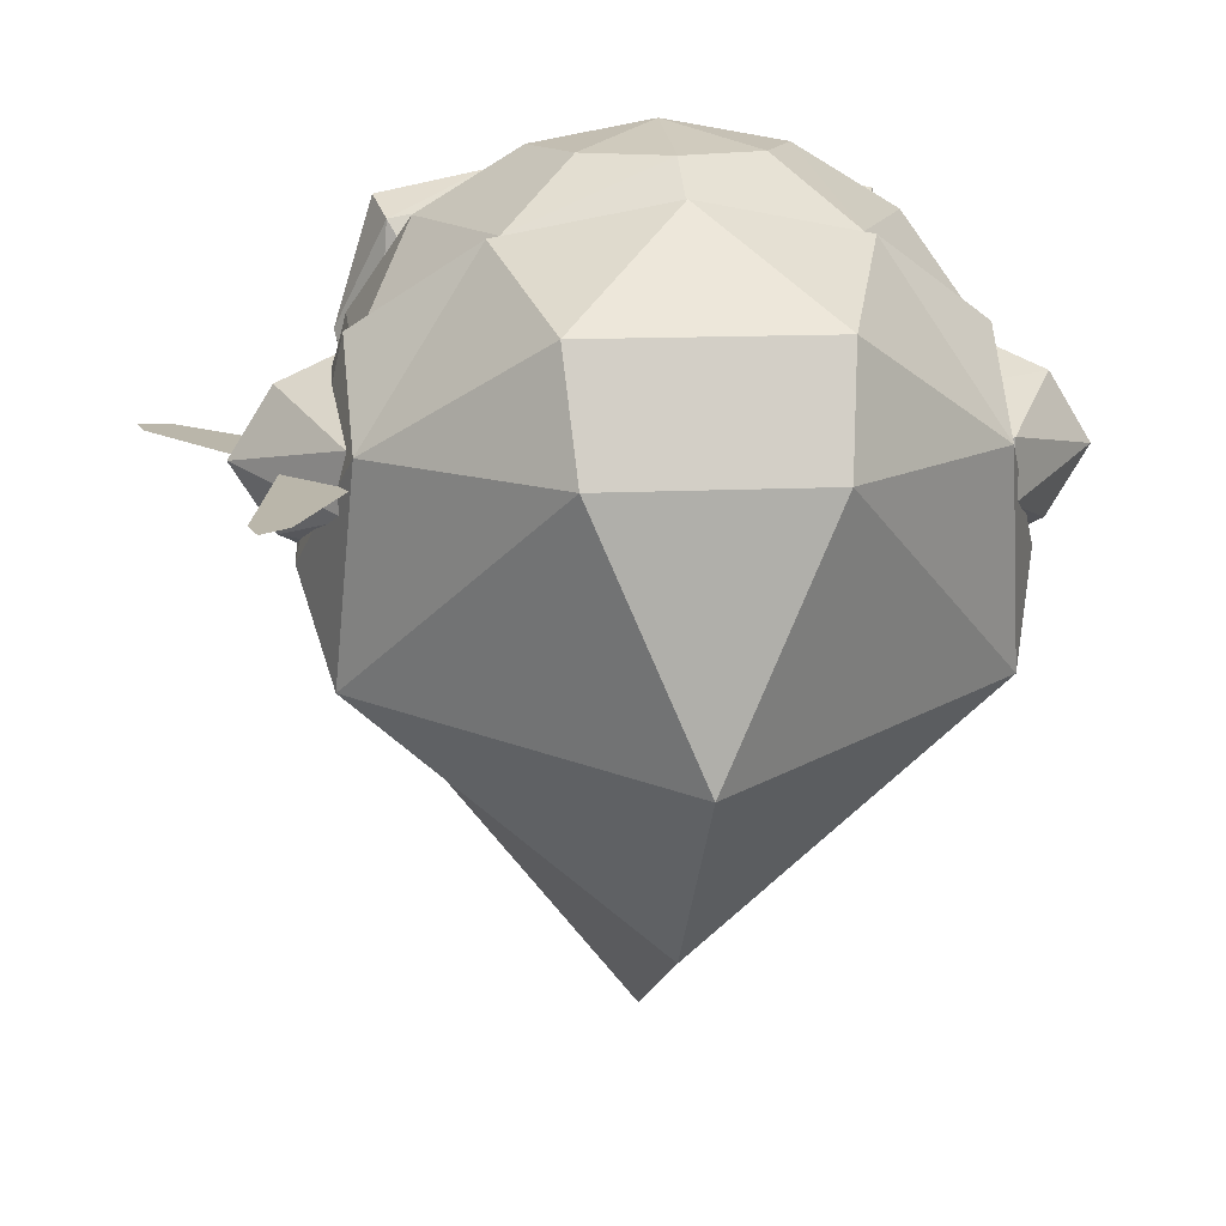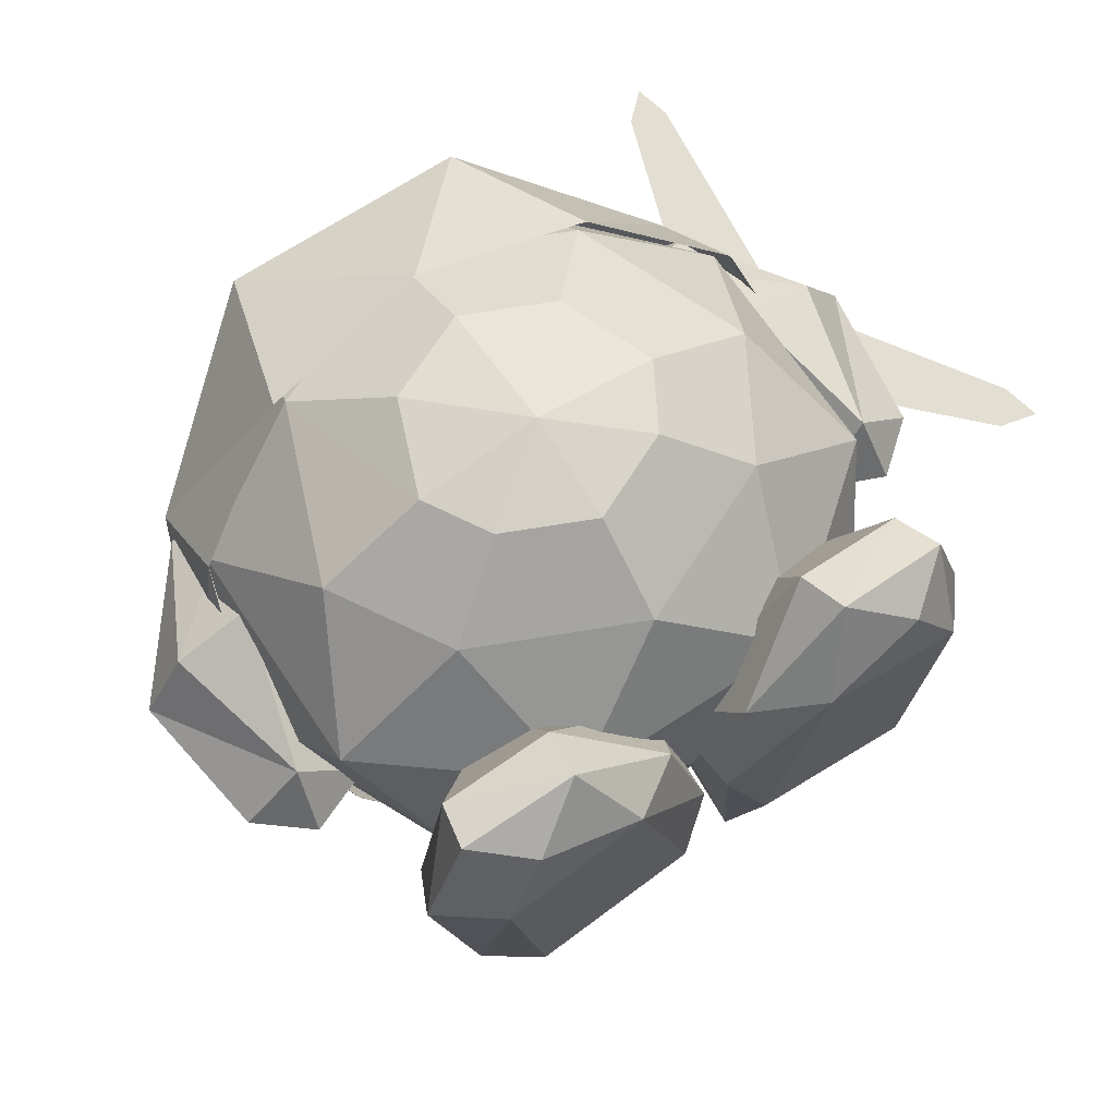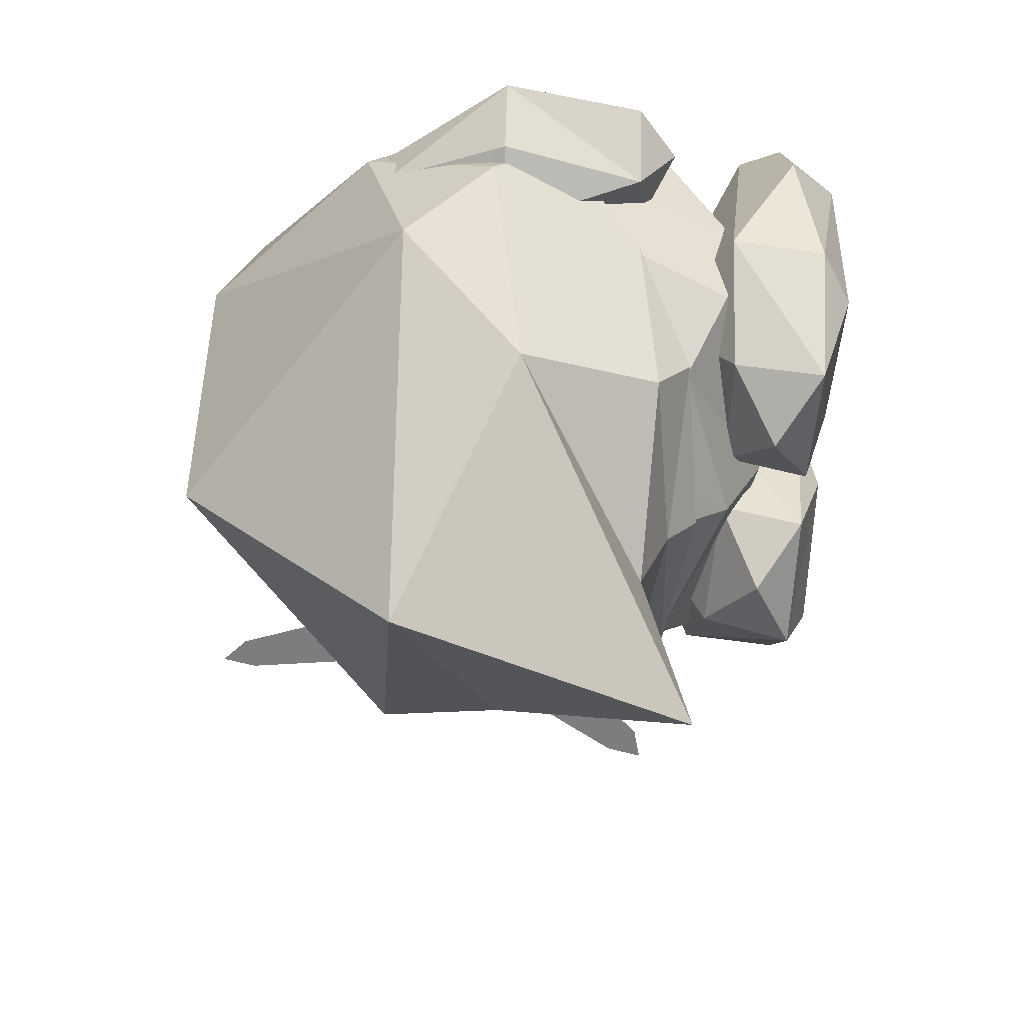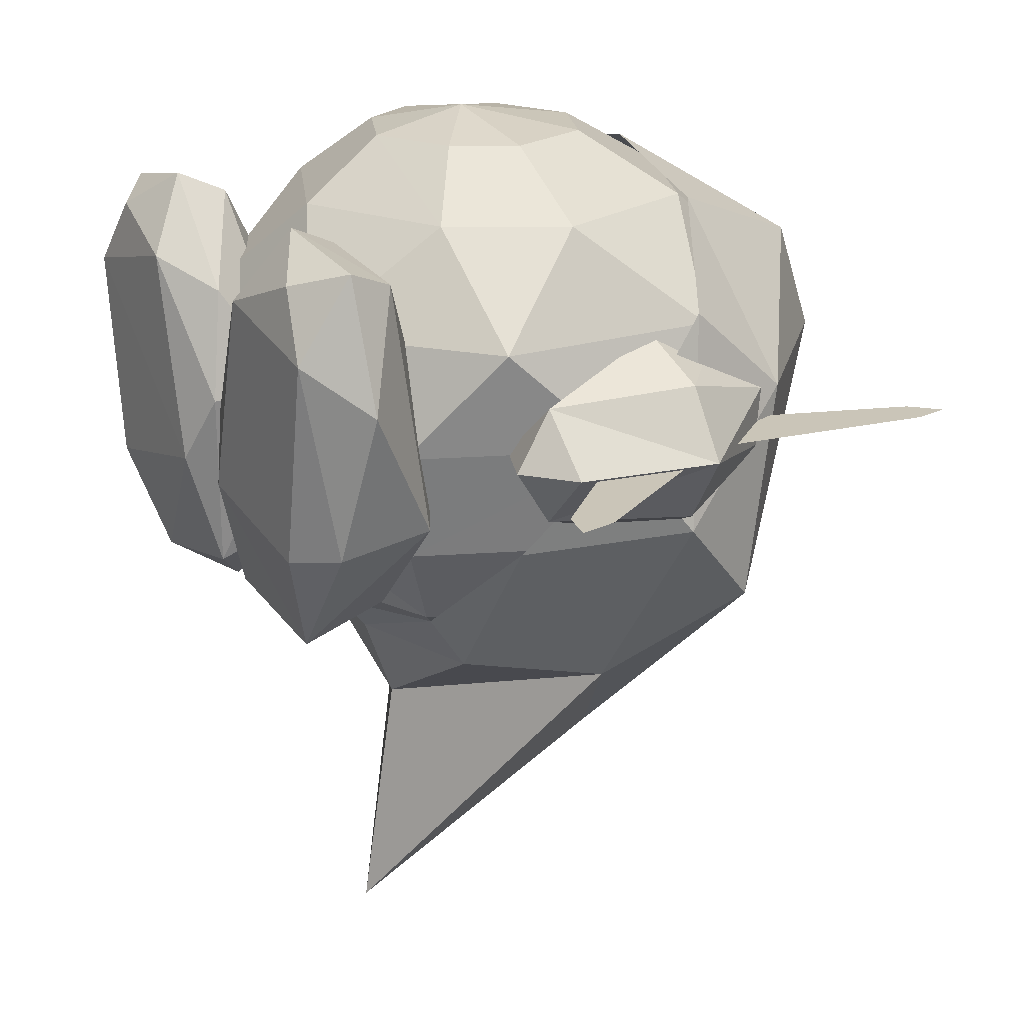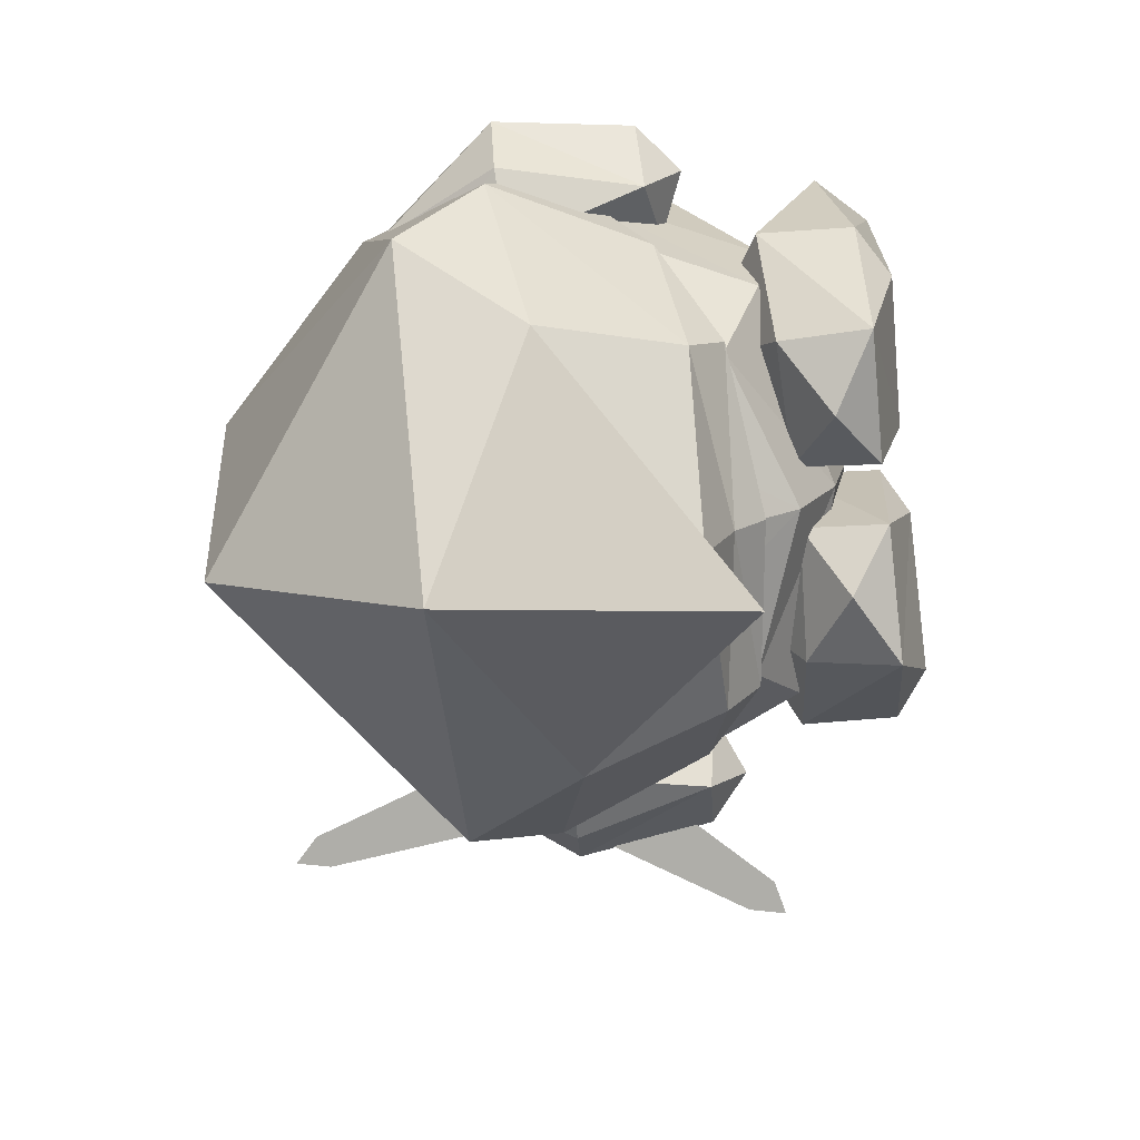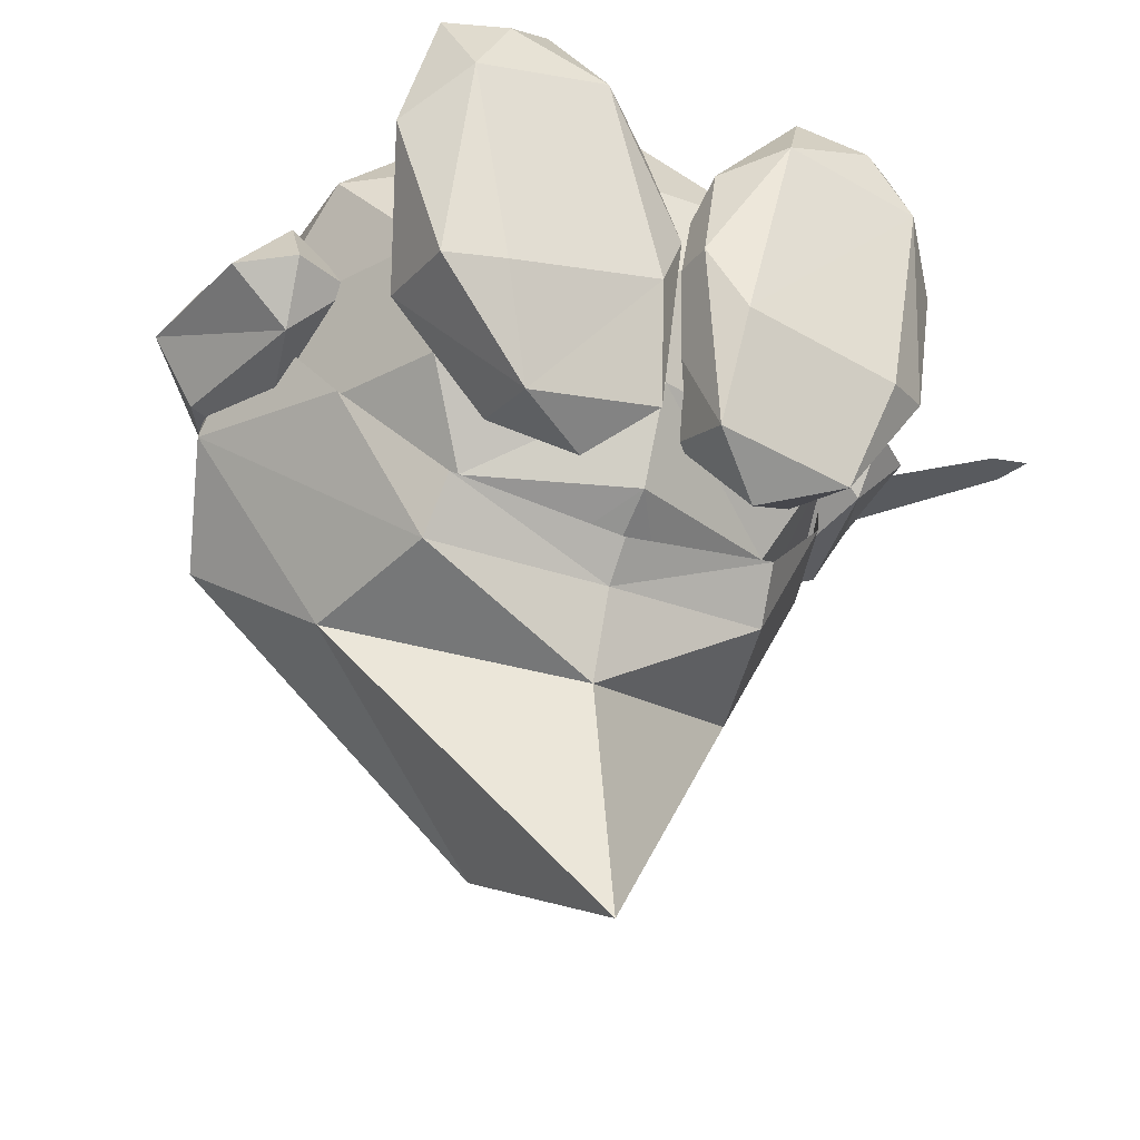
<metadata>
{"format":"obj","ext":"obj","renderer":"f3d","projection":"perspective","resolution":1024,"background":"white","views":[{"elev":13.8,"azim":173.6,"up":"+Z"},{"elev":67.7,"azim":-33.6,"up":"+Z"},{"elev":-59.0,"azim":-93.3,"up":"+Z"},{"elev":20.3,"azim":59.3,"up":"+Z"},{"elev":-77.5,"azim":-83.4,"up":"+Z"},{"elev":-30.8,"azim":-27.9,"up":"+Z"}]}
</metadata>
<code>
v  0.2133 0.0889 -0
v  0.1093 0.1698 -0
v  0.2006 0.0755 -0
v  0.2172 0.0715 -0
v  0.1552 0.18 -0
v  0.1683 0.2878 -0
v  0.1524 0.2929 -0
v  0.1647 0.3043 -0
g boomerang_BDD3634_0_021
f 1 2 3
f 1 3 4
f 5 6 7
f 1 5 2
f 8 7 6
f 5 7 2
v  -0.0772 0.0759 -0.0905
v  -0.0809 0.0922 -0.1149
v  -0.0002 0.0813 -0.1213
v  -0.118 0.1012 -0.0488
v  -0.1443 0.1384 0.002
v  -0.1525 0.1728 -0.0406
v  -0.1289 0.1873 0.0554
v  -0.128 0.2344 0.0138
v  -0.0754 0.2172 0.0944
v  -0.0546 0.2888 0.0663
v  -0.0002 0.2281 0.1098
v  0.0542 0.2888 0.0663
v  0.0759 0.2172 0.0944
v  0.1285 0.2344 0.0138
v  0.1511 0.1728 -0.0406
v  0.1303 0.1873 0.0554
v  0.1448 0.1384 0.002
v  0.1185 0.1012 -0.0488
v  0.0804 0.0922 -0.1149
v  0.0777 0.0759 -0.0905
v  -0.0002 0.0668 -0.105
g body_0_0_010
f 9 10 11
f 12 10 9
f 12 13 14
f 12 14 10
f 15 16 14
f 15 14 13
f 17 18 16
f 16 15 17
f 19 20 18
f 19 18 17
f 20 21 22
f 20 19 21
f 23 22 24
f 24 22 21
f 25 26 23
f 23 24 25
f 27 28 11
f 27 23 26
f 9 11 29
f 11 28 29
f 27 26 28
v  -0.099 0.1574 -0.1276
v  -0.0002 0.2109 -0.2037
v  -0.0002 0.0786 -0.2717
v  -0.0002 0.0958 -0.1602
v  -0.0809 0.0922 -0.1149
v  -0.0002 0.0813 -0.1213
v  0.0995 0.1574 -0.1276
v  -0.1525 0.1728 -0.0406
v  -0.1371 0.2136 -0.0841
v  0.0804 0.0922 -0.1149
v  0.1511 0.1728 -0.0406
v  0.1366 0.2136 -0.0841
v  -0.128 0.2344 0.0138
v  -0.0501 0.3097 0.0138
v  -0.0002 0.3124 -0.1032
v  -0.0546 0.2888 0.0663
v  0.0496 0.3097 0.0138
v  0.1285 0.2344 0.0138
v  0.0542 0.2888 0.0663
g body_2367EECF_0_012
f 30 31 32
f 30 32 33
f 34 33 35
f 33 34 30
f 32 36 33
f 37 30 34
f 37 38 30
f 30 38 31
f 39 33 36
f 31 36 32
f 36 40 39
f 31 41 36
f 37 42 38
f 33 39 35
f 43 44 38
f 43 38 42
f 45 43 42
f 36 41 40
f 44 43 46
f 44 46 41
f 45 46 43
f 40 41 47
f 45 48 46
f 41 46 47
f 46 48 47
v  0.097 0.1512 0.0011
v  0.1238 0.1658 -0.0452
v  0.1149 0.0958 0.0011
v  0.0945 0.1502 0.0011
v  0.158 0.1668 -0.0297
v  0.1415 0.1013 -0.0252
v  0.1238 0.1658 0.0473
v  0.1443 0.0834 0.0011
v  0.1773 0.1674 0.0011
v  0.1672 0.102 0.0011
v  0.1415 0.1013 0.0273
v  0.158 0.1668 0.0319
g arml_0_0_012
f 49 50 51
f 50 49 52
f 53 54 50
f 49 55 52
f 55 49 51
f 51 50 54
f 51 54 56
f 57 54 53
f 54 57 58
f 55 51 59
f 59 51 56
f 59 60 55
f 57 59 58
f 54 58 56
f 59 57 60
f 58 59 56
v  -0.0979 0.1516 0.001
v  -0.1247 0.1664 -0.0452
v  -0.0953 0.1509 0.001
v  -0.1246 0.1663 0.0472
v  -0.1583 0.1679 0.0319
v  -0.1419 0.1018 0.0273
v  -0.1154 0.0962 0.0009
v  -0.142 0.1019 -0.0253
v  -0.1449 0.084 0.001
v  -0.1584 0.168 -0.0297
v  -0.177 0.1679 0.0011
v  -0.1677 0.1028 0.001
g armr_0_0_014
f 61 62 63
f 64 61 63
f 65 66 64
f 61 64 67
f 62 61 67
f 67 64 66
f 62 67 68
f 67 66 69
f 68 70 62
f 66 71 72
f 66 72 69
f 68 67 69
f 71 68 72
f 68 71 70
f 71 66 65
f 72 68 69
v  0.0138 0.0112 -0.0777
v  0.0138 0.05 -0.0648
v  0.0404 0.032 -0.0973
v  0.002 0.0486 0.0032
v  0.0723 0.0539 -0.0775
v  0.0558 0.0874 -0.0059
v  0.0759 0.0123 -0.0889
v  0.0586 0.0401 0.0917
v  0.0053 0.0058 0.0052
v  0.0173 0.0151 0.0546
v  0.0205 -0.0035 -0.0256
v  0.0918 -0.0026 -0.0409
v  0.1148 0.056 -0.0294
v  0.1077 -0.0029 0.0533
v  0.0448 -0.0035 0.0677
v  0.1145 0.0121 -0.0358
v  0.1071 0.0424 0.0832
v  0.0889 0.0018 0.0839
v  0.1307 0.0225 0.0324
v  0.1124 0.0208 0.092
v  0.0624 0.0175 0.1019
g legl_0_0_015
f 73 74 75
f 73 76 74
f 77 74 78
f 74 76 78
f 79 73 75
f 78 76 80
f 76 73 81
f 77 75 74
f 76 81 82
f 73 83 81
f 73 79 83
f 79 75 77
f 83 79 84
f 78 85 77
f 83 86 87
f 83 84 86
f 79 85 88
f 85 78 89
f 86 90 87
f 91 85 89
f 85 79 77
f 92 90 86
f 88 86 84
f 88 85 91
f 80 82 93
f 86 88 91
f 82 80 76
f 81 87 82
f 80 89 78
f 87 81 83
f 84 79 88
f 87 93 82
f 93 87 90
f 93 89 80
f 90 92 93
f 93 92 89
f 86 91 92
f 91 89 92
v  0.1238 0.1658 -0.0452
v  0.0758 0.2062 -0.0216
v  0.1067 0.2126 -0.0307
v  0.0945 0.1502 0.0011
v  0.0752 0.2069 0.0237
v  0.1044 0.2341 0.0011
v  0.1309 0.223 -0.0125
v  0.106 0.2121 0.0328
v  0.158 0.1668 -0.0297
v  0.1238 0.1658 0.0473
v  0.1309 0.223 0.0147
v  0.1773 0.1674 0.0011
v  0.158 0.1668 0.0319
g arml_0_0_011
f 94 95 96
f 94 97 95
f 97 98 95
f 99 96 95
f 96 99 100
f 98 99 95
f 101 99 98
f 96 102 94
f 97 103 98
f 102 96 100
f 99 101 104
f 100 99 104
f 105 102 100
f 105 100 104
f 106 101 103
f 106 104 101
f 98 103 101
f 104 106 105
v  -0.0753 0.0114 -0.0885
v  -0.1156 0.0546 -0.0295
v  -0.0729 0.0531 -0.0775
v  -0.0403 0.032 -0.0971
v  -0.0574 0.0878 -0.0062
v  -0.0143 0.0509 -0.0647
v  -0.114 0.0106 -0.0355
v  -0.0909 -0.0035 -0.0404
v  -0.0133 0.0121 -0.0772
v  -0.1077 0.0422 0.0832
v  -0.1306 0.0212 0.0325
v  -0.0027 0.0506 0.0033
v  -0.0197 -0.0023 -0.025
v  -0.107 -0.0034 0.0537
v  -0.0591 0.0414 0.0918
v  -0.0048 0.0077 0.0057
v  -0.1124 0.0206 0.0922
v  -0.0171 0.0172 0.055
v  -0.0441 -0.002 0.0683
v  -0.0884 0.0022 0.0844
v  -0.0624 0.0187 0.1022
g legr_0_0_016
f 107 108 109
f 110 107 109
f 108 111 109
f 110 109 112
f 108 107 113
f 112 109 111
f 107 114 113
f 112 115 110
f 111 108 116
f 108 113 117
f 118 115 112
f 107 115 119
f 108 117 116
f 107 119 114
f 113 120 117
f 120 113 114
f 118 111 121
f 115 118 122
f 119 120 114
f 119 115 122
f 116 117 123
f 116 121 111
f 122 118 124
f 117 120 123
f 122 125 119
f 121 124 118
f 126 123 120
f 119 125 120
f 116 127 121
f 116 123 127
f 126 120 125
f 125 122 124
f 124 121 127
f 123 126 127
f 125 127 126
f 127 125 124
f 115 107 110
f 118 112 111
v  -0.0002 0.0314 -0.0488
v  -0.0945 0.0568 -0.0488
v  -0.0727 0.0768 -0.0905
v  -0.1316 0.1384 -0.0479
v  -0.1008 0.1384 -0.0905
v  -0.0392 0.1049 -0.1186
v  -0.1026 0.0505 0.0011
v  -0.0002 0.0505 -0.0905
v  -0.1425 0.1384 0.002
v  -0.0002 0.0913 -0.1186
v  0.0388 0.1049 -0.1186
v  -0.0002 0.0224 0.0011
v  -0.1271 0.0894 0.0491
v  -0.0528 0.0296 0.0491
v  0.0723 0.0768 -0.0905
v  -0.1008 0.2471 0.002
v  -0.1271 0.1937 0.0491
v  0.094 0.0568 -0.0488
v  0.0524 0.0296 0.0491
v  0.1022 0.0505 0.0011
v  0.1004 0.1384 -0.0905
v  0.1312 0.1384 -0.0479
v  0.1267 0.0894 0.0491
v  0.1421 0.1384 0.002
v  0.1267 0.1937 0.0491
v  0.1004 0.2471 0.002
g body_0_0_009
f 128 129 130
f 131 130 129
f 132 133 130
f 131 132 130
f 128 134 129
f 133 135 130
f 136 129 134
f 128 130 135
f 133 137 135
f 136 131 129
f 138 135 137
f 128 139 134
f 140 134 141
f 134 140 136
f 142 128 135
f 139 141 134
f 143 131 136
f 138 142 135
f 144 136 140
f 145 139 128
f 141 139 146
f 142 145 128
f 145 147 139
f 138 148 142
f 145 148 149
f 147 146 139
f 146 147 150
f 145 151 147
f 150 151 152
f 145 149 151
f 136 144 143
f 153 152 151
f 151 150 147
f 148 145 142
f 149 153 151
v  -0.1246 0.1663 0.0472
v  -0.0761 0.2063 0.0237
v  -0.1064 0.2121 0.0328
v  -0.1583 0.1679 0.0319
v  -0.0762 0.2064 -0.0216
v  -0.1049 0.2342 0.0011
v  -0.1314 0.223 0.0147
v  -0.1064 0.2122 -0.0307
v  -0.1314 0.223 -0.0125
v  -0.177 0.1679 0.0011
v  -0.1584 0.168 -0.0297
v  -0.1247 0.1664 -0.0452
v  -0.0953 0.1509 0.001
g armr_0_0_013
f 154 155 156
f 156 157 154
f 158 159 155
f 159 156 155
f 160 157 156
f 161 159 158
f 159 161 162
f 159 162 160
f 157 160 163
f 162 163 160
f 164 161 165
f 161 164 162
f 166 165 158
f 164 163 162
f 154 166 155
f 155 166 158
f 156 159 160
f 158 165 161
v  0.1366 0.2136 -0.0841
v  -0.0002 0.2109 -0.2037
v  -0.0002 0.3124 -0.1032
v  -0.1371 0.2136 -0.0841
g body_2367EECF_0_011
f 167 168 169
f 168 170 169
v  -0.1271 0.0894 0.0491
v  -0.0709 0.0876 0.0953
v  -0.1008 0.1384 0.0953
v  -0.0528 0.0296 0.0491
v  -0.0002 0.0559 0.0953
v  -0.1271 0.1937 0.0491
v  -0.0546 0.1384 0.1234
v  0.0524 0.0296 0.0491
v  -0.0383 0.1103 0.1234
v  -0.0002 0.0931 0.1234
v  0.0705 0.0876 0.0953
v  -0.0709 0.2154 0.0953
v  0.1267 0.0894 0.0491
v  -0.0528 0.2761 0.05
v  -0.0002 0.1384 0.1334
v  0.0379 0.1103 0.1234
v  -0.0383 0.1801 0.1234
v  -0.0002 0.2471 0.0953
v  0.0542 0.1384 0.1234
v  -0.0002 0.1973 0.1234
v  0.1004 0.1384 0.0953
v  0.0379 0.1801 0.1234
v  0.1267 0.1937 0.0491
v  0.0705 0.2154 0.0953
v  0.0524 0.2761 0.0491
g body_34B84CAB_0_010
f 171 172 173
f 172 171 174
f 174 175 172
f 173 176 171
f 172 177 173
f 175 174 178
f 172 179 177
f 175 179 172
f 175 180 179
f 178 181 175
f 181 180 175
f 177 182 173
f 181 178 183
f 182 184 176
f 185 179 180
f 185 177 179
f 181 186 180
f 177 187 182
f 185 180 186
f 185 187 177
f 187 188 182
f 181 189 186
f 185 190 187
f 184 182 188
f 181 191 189
f 185 186 189
f 185 189 192
f 187 190 188
f 191 183 193
f 185 192 190
f 190 194 188
f 190 192 194
f 195 188 194
f 193 194 191
f 176 173 182
f 189 191 194
f 189 194 192
f 183 191 181
f 194 193 195

</code>
